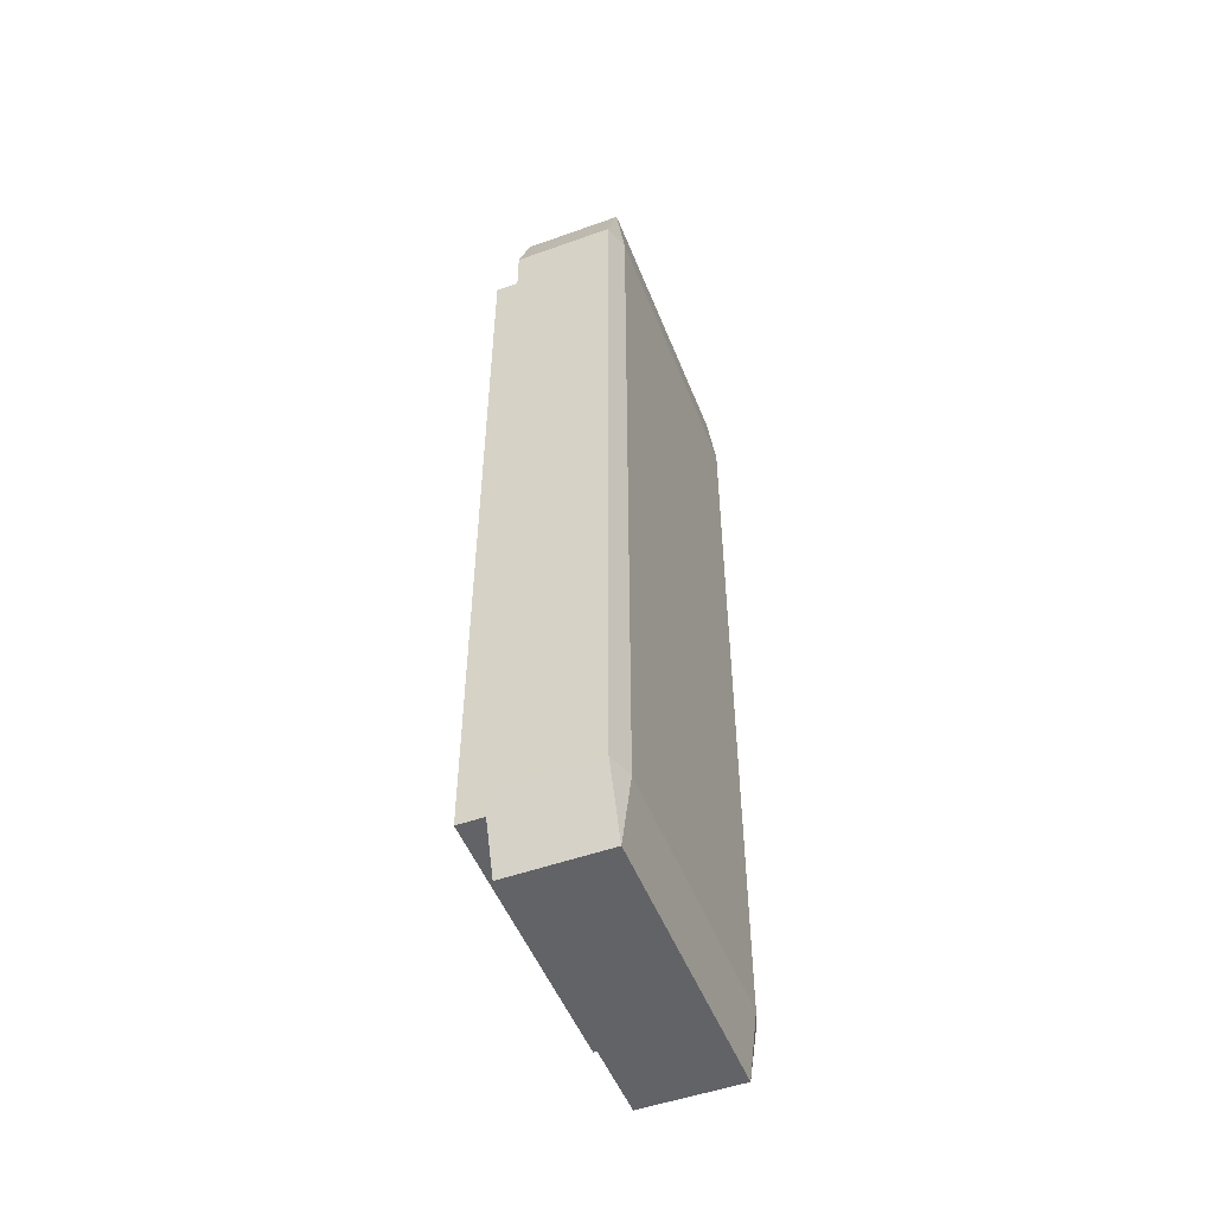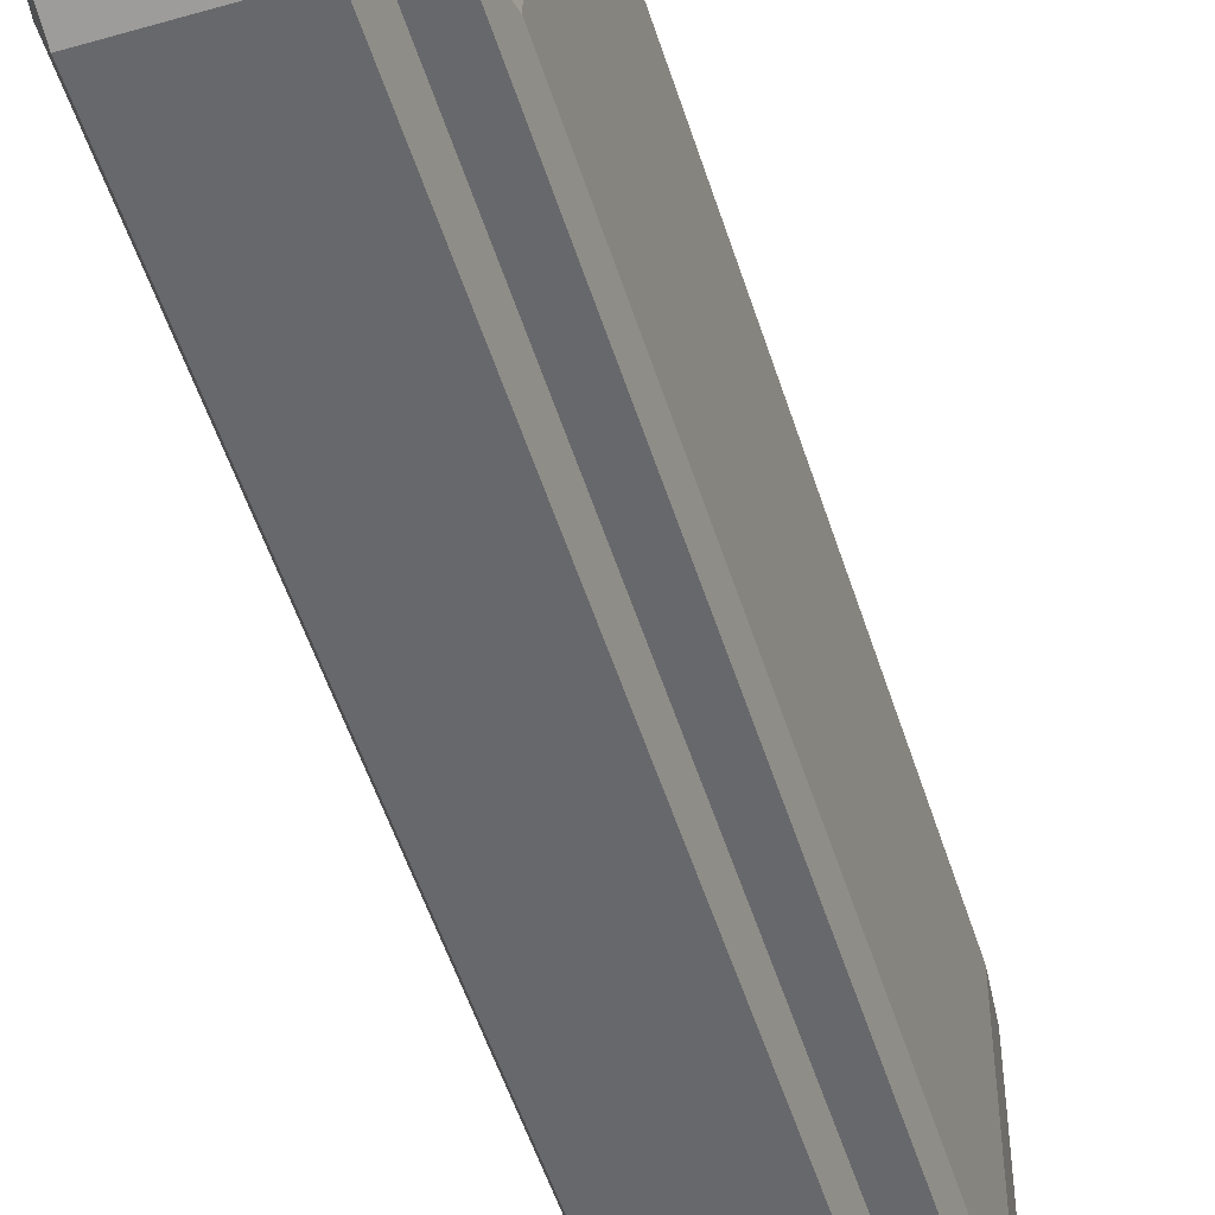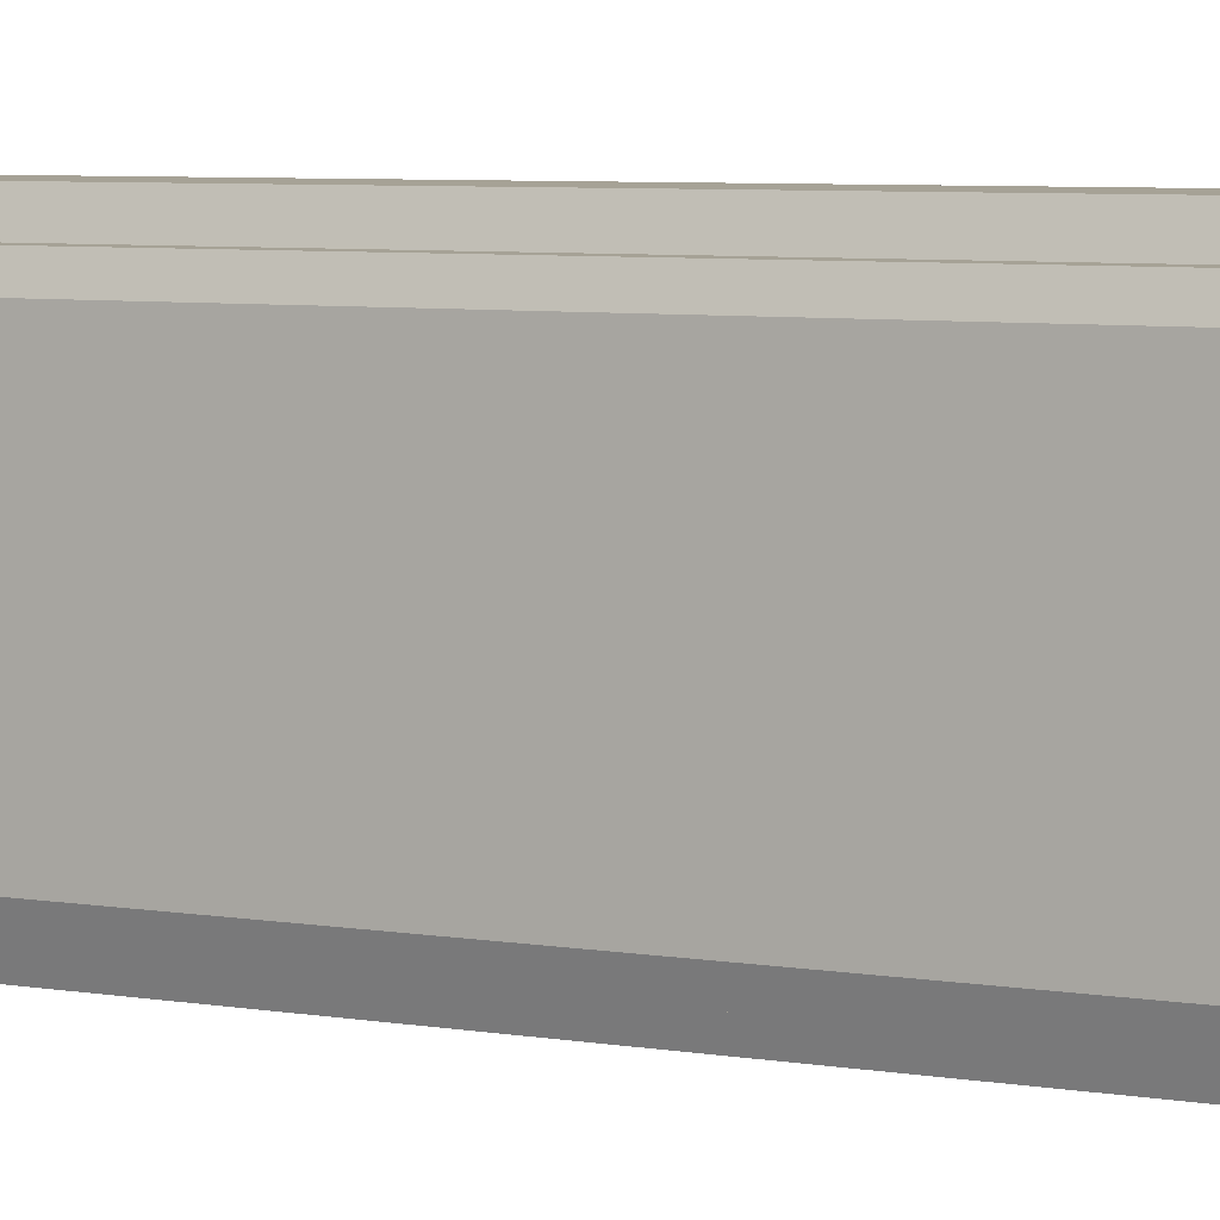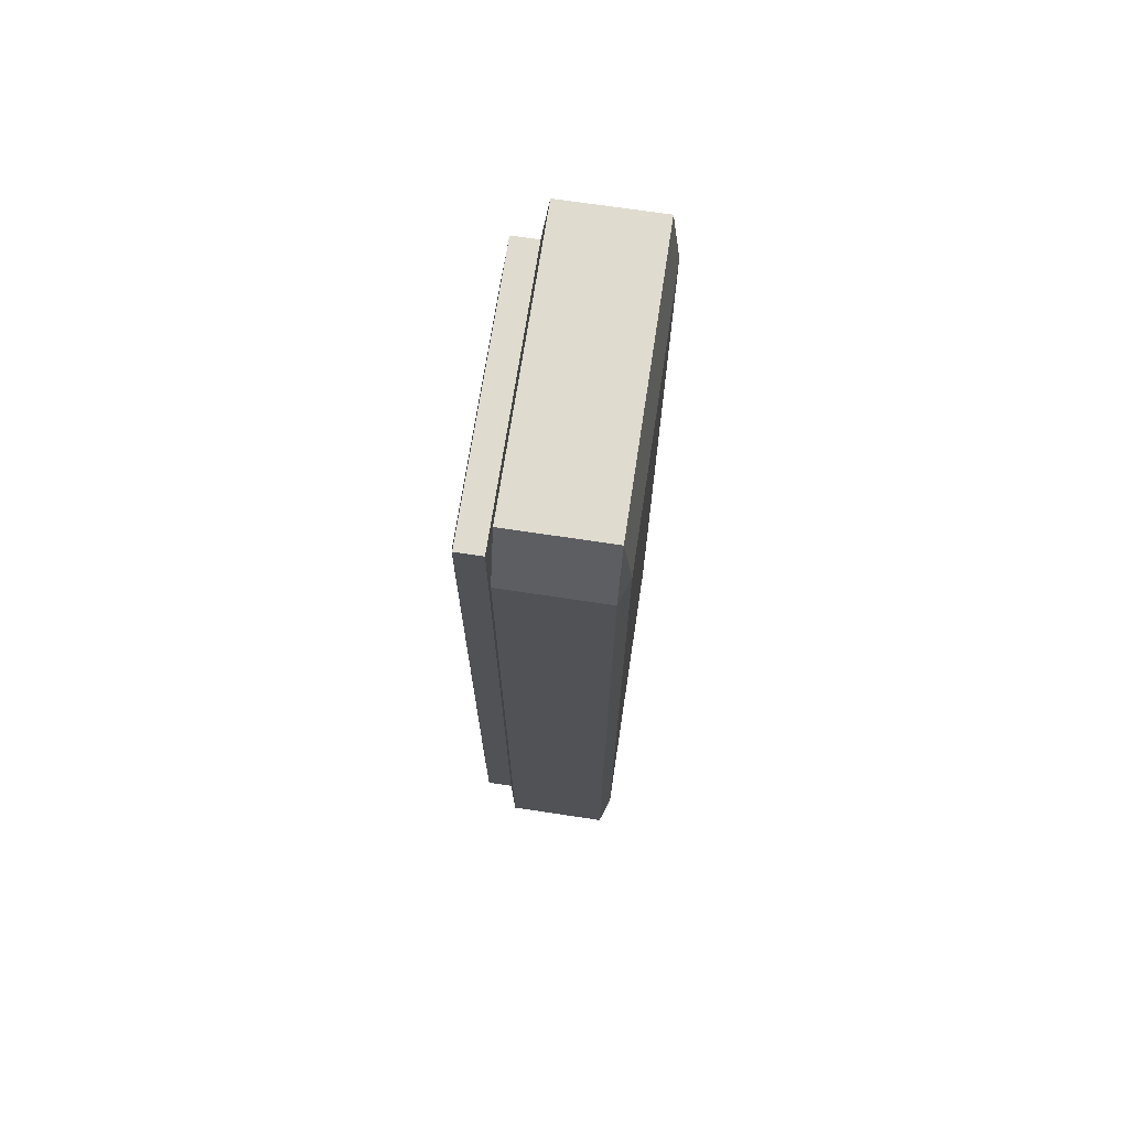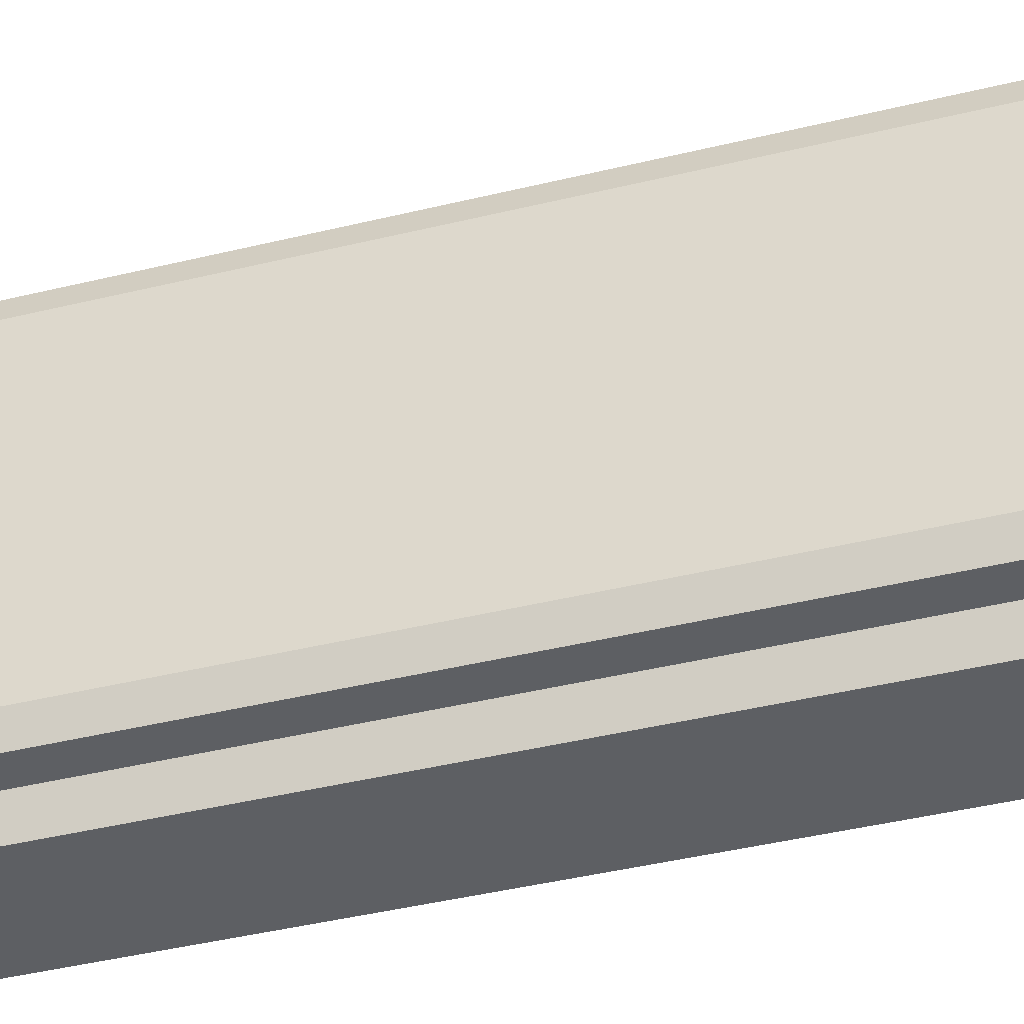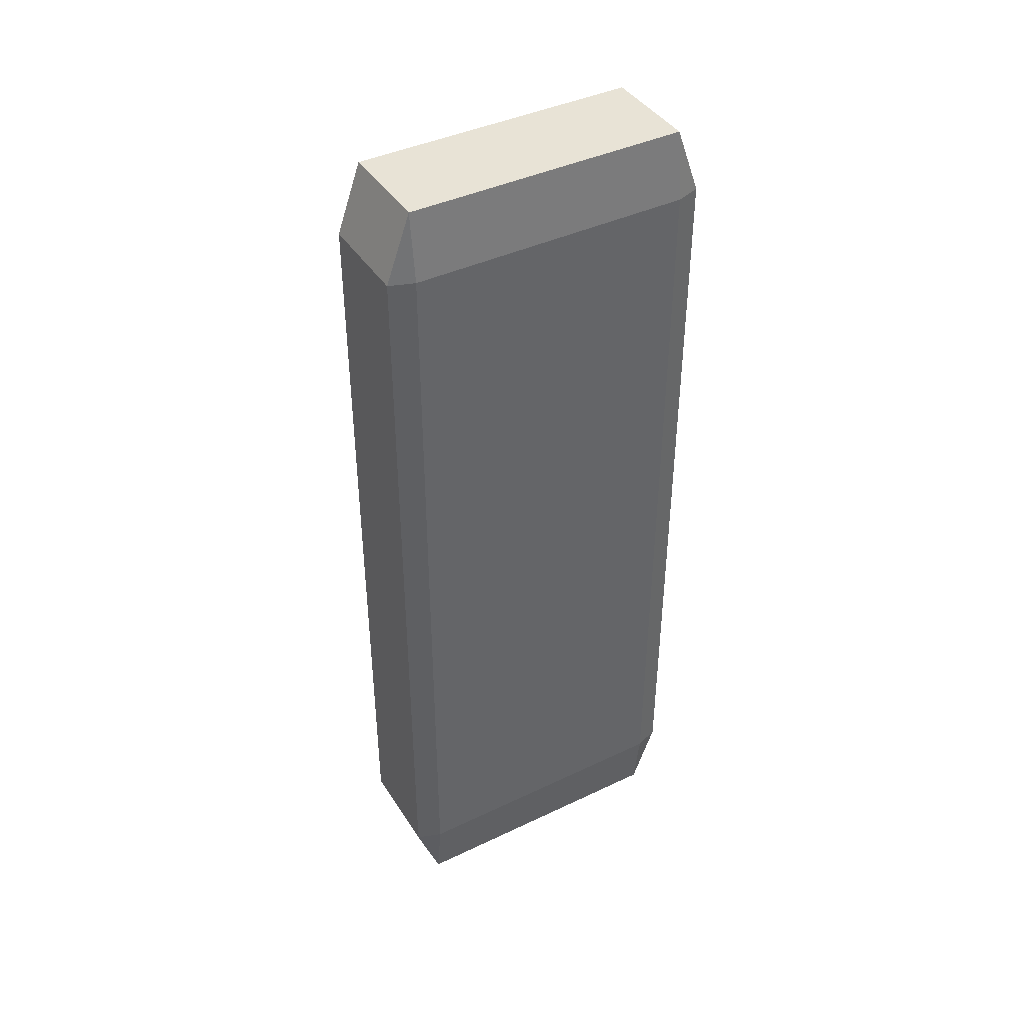
<metadata>
{"format":"obj","ext":"obj","renderer":"f3d","projection":"perspective","resolution":1024,"background":"white","views":[{"elev":-51.0,"azim":-158.7,"up":"+Y"},{"elev":-52.3,"azim":17.3,"up":"+Z"},{"elev":6.3,"azim":116.5,"up":"+Z"},{"elev":70.3,"azim":-171.4,"up":"+Y"},{"elev":-40.2,"azim":107.0,"up":"+Z"},{"elev":41.5,"azim":-119.9,"up":"+Y"}]}
</metadata>
<code>
o Cube.003
v 0.3484 7.717 2.571
v 0.3484 8.128 2.719
v 0.4003 7.717 2.719
v 0.3484 2.587 2.719
v 0.3484 2.999 2.571
v 0.4003 2.999 2.719
v 0.4003 7.717 4.422
v 0.3484 8.128 4.422
v 0.3484 7.717 4.571
v 0.4003 2.999 4.422
v 0.3484 2.999 4.571
v 0.3484 2.587 4.422
v -0.2465 7.717 2.571
v -0.2984 7.717 2.719
v -0.2465 8.128 2.719
v -0.2984 2.999 2.719
v -0.2465 2.999 2.571
v -0.2465 2.587 2.719
v -0.2984 7.717 4.422
v -0.2465 7.717 4.571
v -0.2465 8.128 4.422
v -0.2465 2.587 4.422
v -0.2465 2.999 4.571
v -0.2984 2.999 4.422
v 0.601 7.373 4.298
v 0.5576 7.717 4.422
v 0.5576 2.999 4.422
v 0.601 3.343 4.298
v 0.601 3.343 2.843
v 0.5576 2.999 2.719
v 0.601 7.373 2.843
v 0.5576 7.717 2.719
f 18 4 12 22
f 24 19 14 16
f 3 7 26 32
f 11 9 20 23
f 2 15 21 8
f 6 3 32 30
f 1 2 3
f 4 5 6
f 7 8 9
f 10 11 12
f 13 14 15
f 16 17 18
f 19 20 21
f 22 23 24
f 18 22 24 16
f 4 18 17 5
f 3 6 5 1
f 23 20 19 24
f 9 11 10 7
f 13 17 16 14
f 8 21 20 9
f 2 8 7 3
f 22 12 11 23
f 21 15 14 19
f 15 2 1 13
f 12 4 6 10
f 17 13 1 5
f 10 6 30 27
f 29 31 25 28
f 28 25 26 27
f 31 29 30 32
f 29 28 27 30
f 25 31 32 26
f 7 10 27 26

</code>
